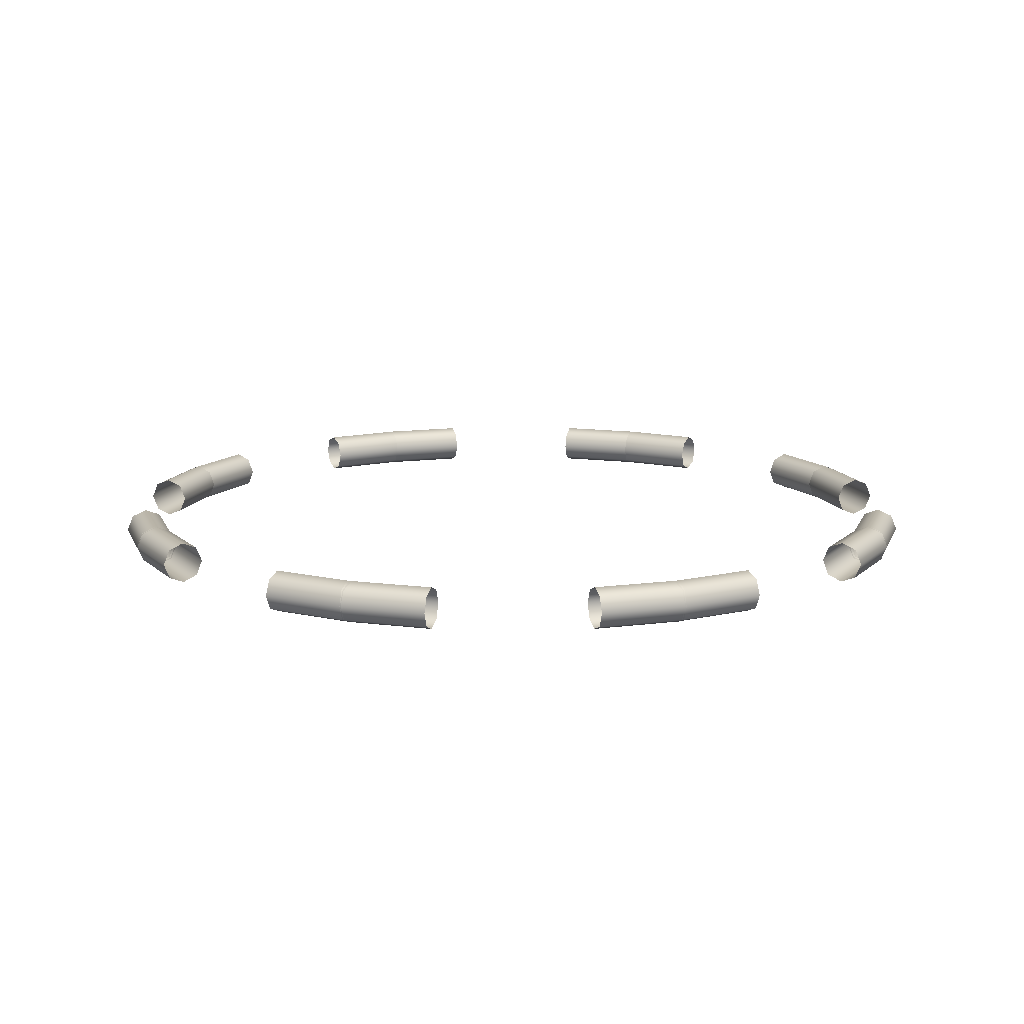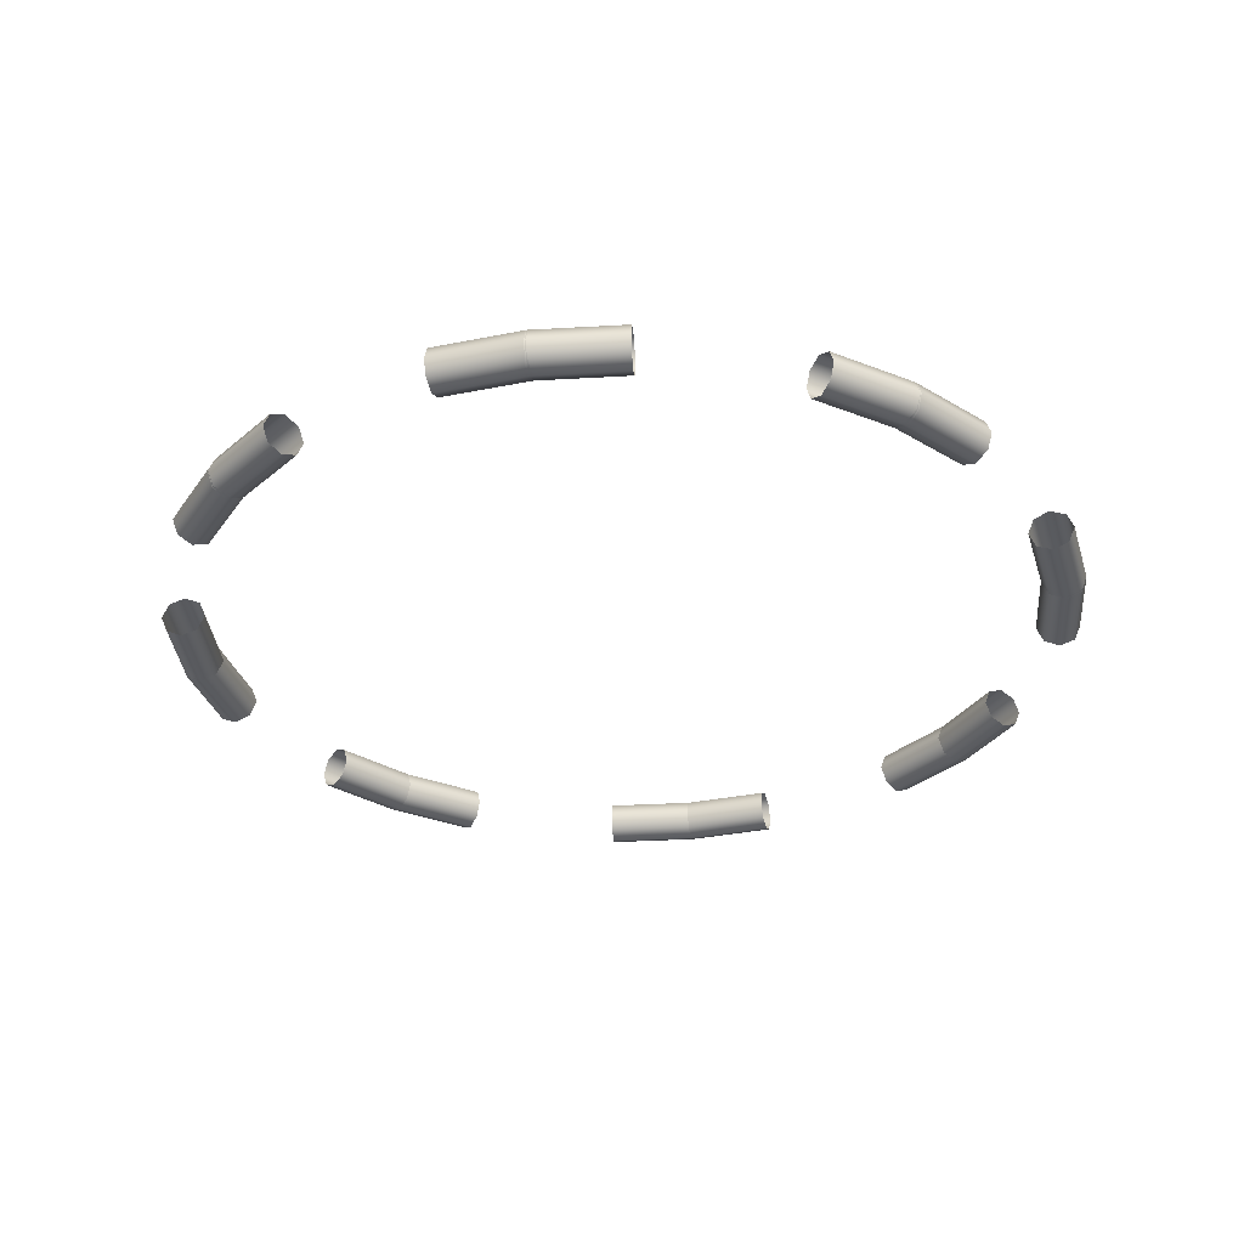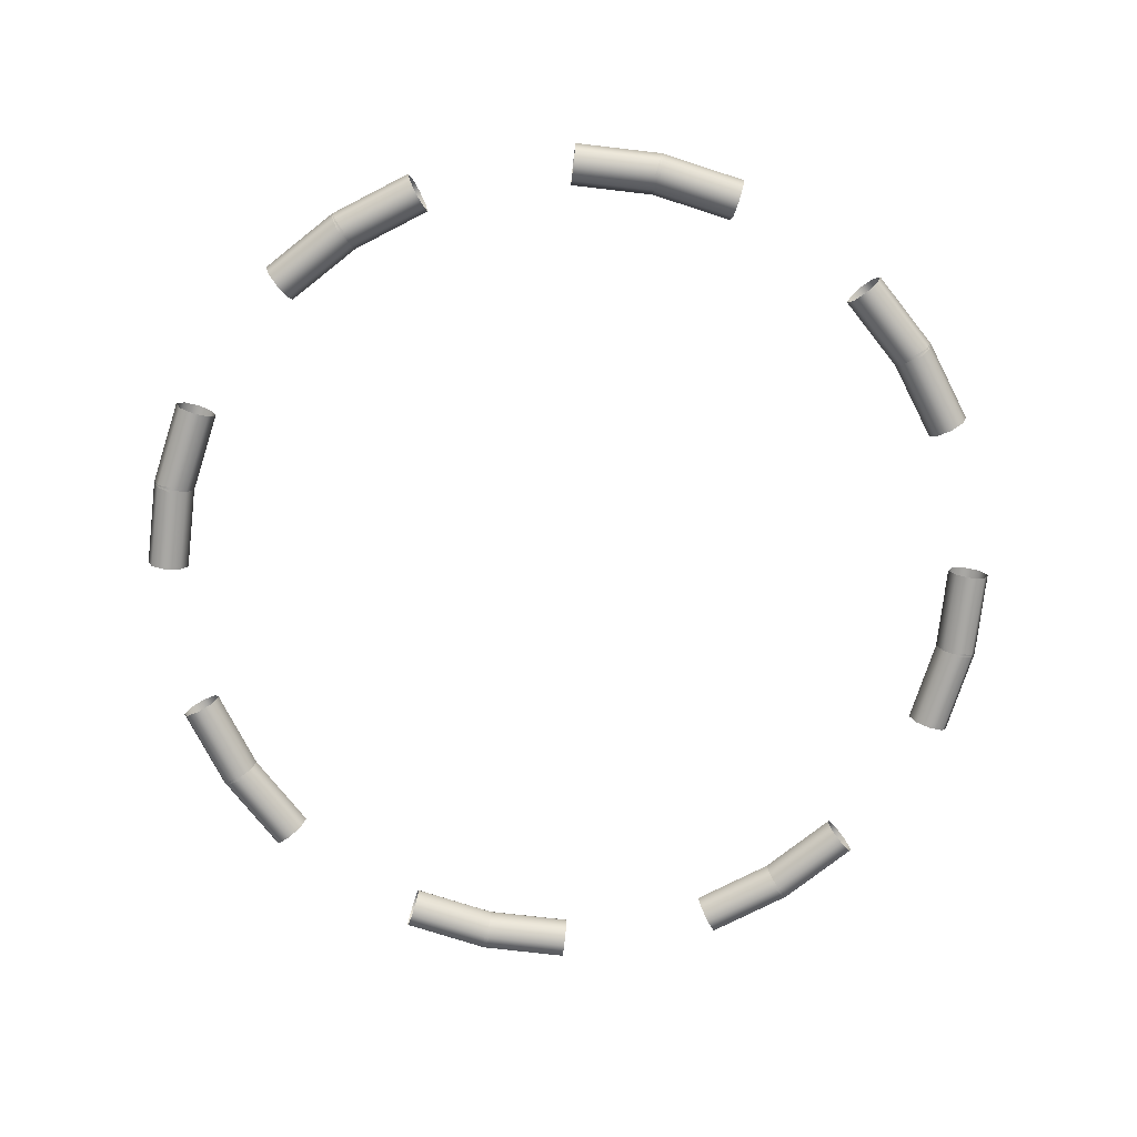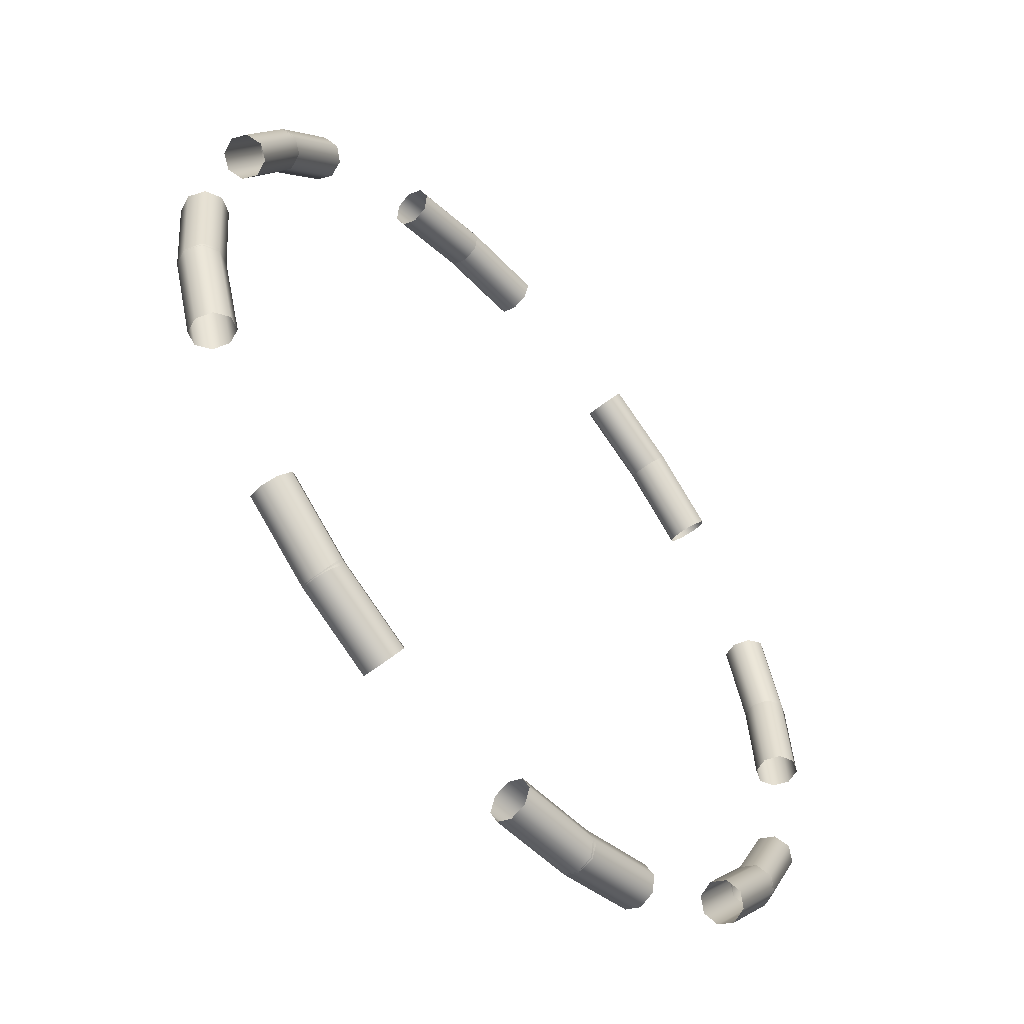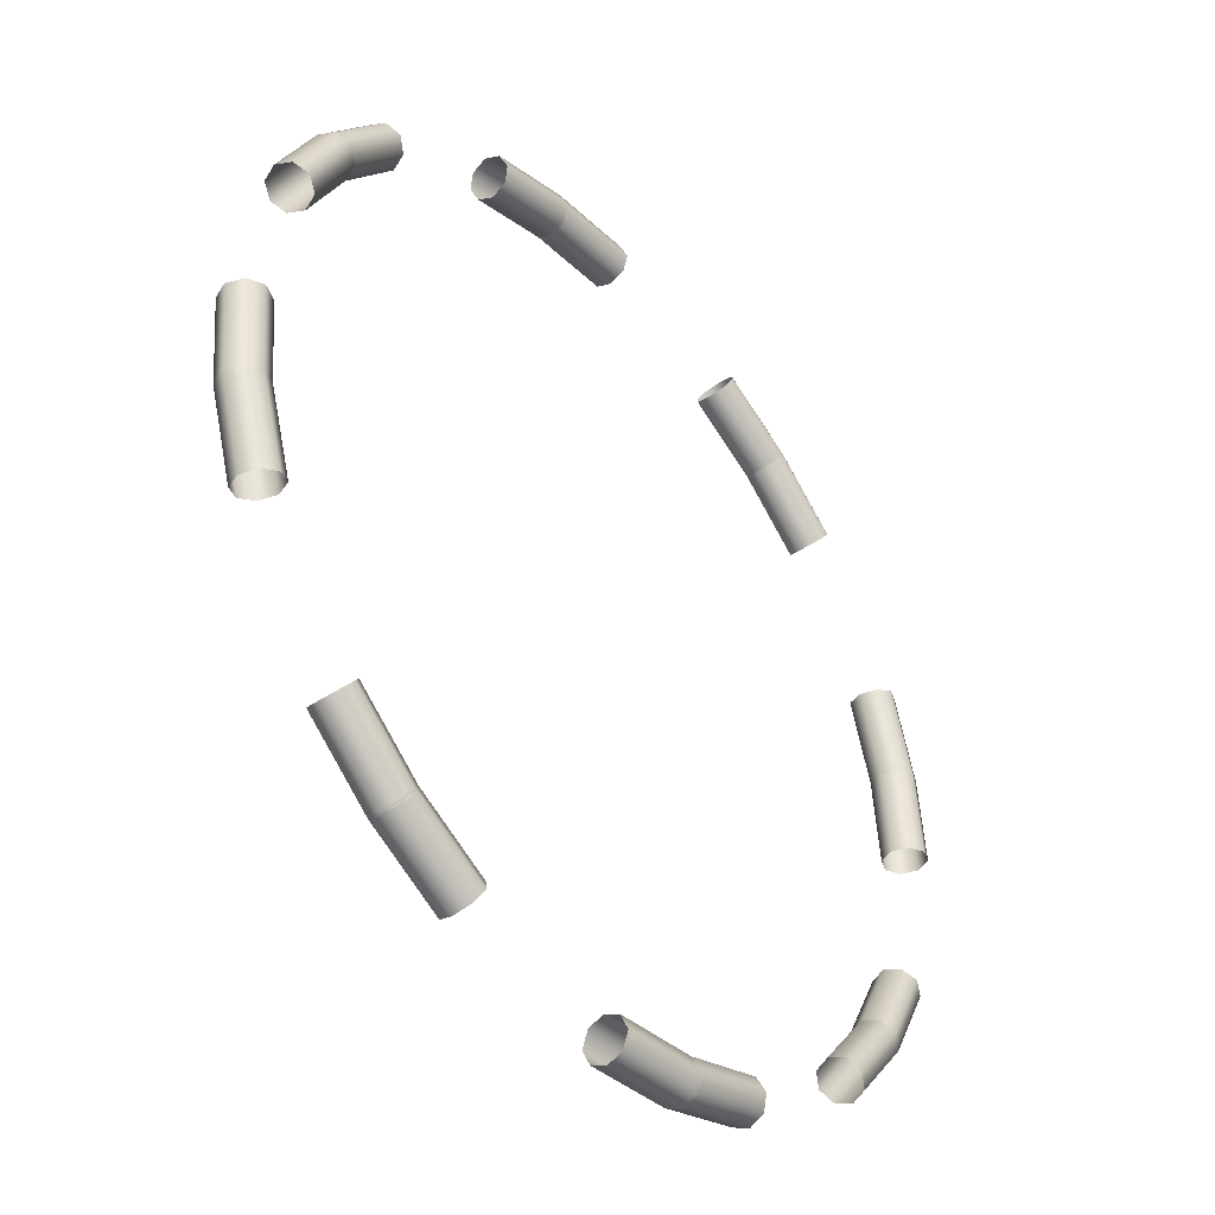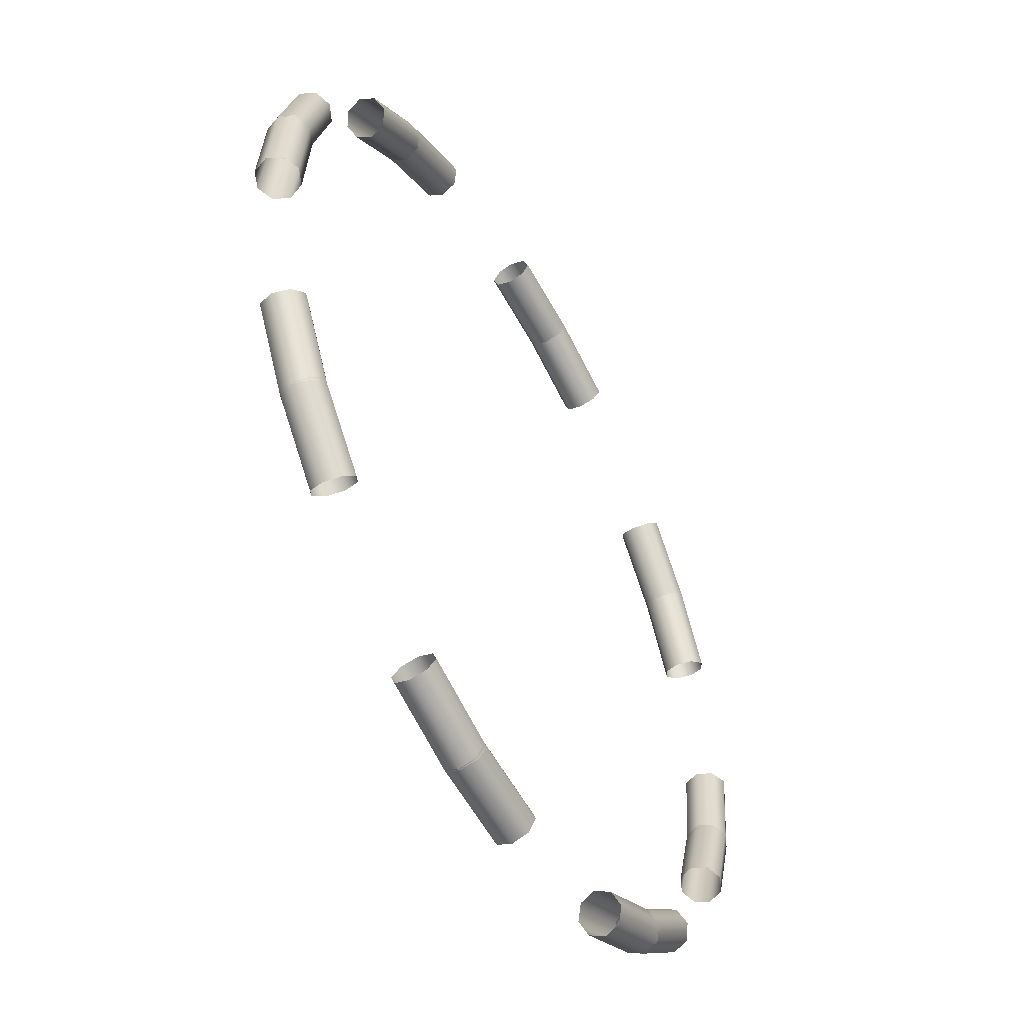
<metadata>
{"format":"obj","ext":"obj","renderer":"f3d","projection":"perspective","resolution":1024,"background":"white","views":[{"elev":13.1,"azim":168.6,"up":"+Z"},{"elev":-32.0,"azim":-158.4,"up":"+Z"},{"elev":-74.9,"azim":-1.0,"up":"+Z"},{"elev":-55.6,"azim":-49.7,"up":"+Y"},{"elev":-42.8,"azim":-51.2,"up":"+Y"},{"elev":-52.1,"azim":118.8,"up":"+Y"}]}
</metadata>
<code>
o belt_0
v 10.5 -0.01382 0
v 10.29 2.062 0
v 10.35 -0.02818 -0.3536
v 10.15 2.047 -0.3536
v 10 -0.06283 -0.5
v 9.795 2.012 -0.5
v 9.648 -0.09749 -0.3536
v 9.444 1.978 -0.3536
v 9.502 -0.1118 4.371e-08
v 9.298 1.963 4.371e-08
v 9.648 -0.09749 0.3536
v 9.444 1.978 0.3536
v 10 -0.06283 0.5
v 9.795 2.012 0.5
v 10.35 -0.02818 0.3536
v 10.15 2.047 0.3536
v 10.3 2.034 0
v 9.693 4.03 0
v 10.16 1.992 -0.3536
v 9.553 3.987 -0.3536
v 9.82 1.889 -0.5
v 9.215 3.885 -0.5
v 9.482 1.787 -0.3536
v 8.876 3.782 -0.3536
v 9.341 1.744 4.371e-08
v 8.736 3.74 4.371e-08
v 9.482 1.787 0.3536
v 8.876 3.782 0.3536
v 9.82 1.889 0.5
v 9.215 3.885 0.5
v 10.16 1.992 0.3536
v 9.553 3.987 0.3536
v 7.433 7.413 0
v 5.821 8.736 0
v 7.34 7.3 -0.3536
v 5.728 8.623 -0.3536
v 7.115 7.027 -0.5
v 5.503 8.349 -0.5
v 6.891 6.753 -0.3536
v 5.279 8.076 -0.3536
v 6.798 6.64 4.371e-08
v 5.186 7.963 4.371e-08
v 6.891 6.753 0.3536
v 5.279 8.076 0.3536
v 7.115 7.027 0.5
v 5.503 8.349 0.5
v 7.34 7.3 0.3536
v 5.728 8.623 0.3536
v 5.844 8.721 0
v 4.004 9.704 0
v 5.774 8.591 -0.3536
v 3.935 9.574 -0.3536
v 5.608 8.28 -0.5
v 3.769 9.263 -0.5
v 5.441 7.968 -0.3536
v 3.602 8.951 -0.3536
v 5.372 7.839 4.371e-08
v 3.533 8.822 4.371e-08
v 5.441 7.968 0.3536
v 3.602 8.951 0.3536
v 5.608 8.28 0.5
v 3.769 9.263 0.5
v 5.774 8.591 0.3536
v 3.935 9.574 0.3536
v 0.01382 10.5 0
v -2.062 10.29 0
v 0.02818 10.35 -0.3536
v -2.047 10.15 -0.3536
v 0.06283 10 -0.5
v -2.012 9.795 -0.5
v 0.09749 9.648 -0.3536
v -1.978 9.444 -0.3536
v 0.1118 9.502 4.371e-08
v -1.963 9.298 4.371e-08
v 0.09749 9.648 0.3536
v -1.978 9.444 0.3536
v 0.06283 10 0.5
v -2.012 9.795 0.5
v 0.02818 10.35 0.3536
v -2.047 10.15 0.3536
v -2.034 10.3 0
v -4.03 9.693 0
v -1.992 10.16 -0.3536
v -3.987 9.553 -0.3536
v -1.889 9.82 -0.5
v -3.885 9.215 -0.5
v -1.787 9.482 -0.3536
v -3.782 8.876 -0.3536
v -1.744 9.341 4.371e-08
v -3.74 8.736 4.371e-08
v -1.787 9.482 0.3536
v -3.782 8.876 0.3536
v -1.889 9.82 0.5
v -3.885 9.215 0.5
v -1.992 10.16 0.3536
v -3.987 9.553 0.3536
v -7.413 7.433 0
v -8.736 5.821 0
v -7.3 7.34 -0.3536
v -8.623 5.728 -0.3536
v -7.027 7.115 -0.5
v -8.349 5.503 -0.5
v -6.753 6.891 -0.3536
v -8.076 5.279 -0.3536
v -6.64 6.798 4.371e-08
v -7.963 5.186 4.371e-08
v -6.753 6.891 0.3536
v -8.076 5.279 0.3536
v -7.027 7.115 0.5
v -8.349 5.503 0.5
v -7.3 7.34 0.3536
v -8.623 5.728 0.3536
v -8.721 5.844 0
v -9.704 4.004 0
v -8.591 5.774 -0.3536
v -9.574 3.935 -0.3536
v -8.28 5.608 -0.5
v -9.263 3.769 -0.5
v -7.968 5.441 -0.3536
v -8.951 3.602 -0.3536
v -7.839 5.372 4.371e-08
v -8.822 3.533 4.371e-08
v -7.968 5.441 0.3536
v -8.951 3.602 0.3536
v -8.28 5.608 0.5
v -9.263 3.769 0.5
v -8.591 5.774 0.3536
v -9.574 3.935 0.3536
v -10.5 0.01382 0
v -10.29 -2.062 0
v -10.35 0.02818 -0.3536
v -10.15 -2.047 -0.3536
v -10 0.06283 -0.5
v -9.795 -2.012 -0.5
v -9.648 0.09749 -0.3536
v -9.444 -1.978 -0.3536
v -9.502 0.1118 4.371e-08
v -9.298 -1.963 4.371e-08
v -9.648 0.09749 0.3536
v -9.444 -1.978 0.3536
v -10 0.06283 0.5
v -9.795 -2.012 0.5
v -10.35 0.02818 0.3536
v -10.15 -2.047 0.3536
v -10.3 -2.034 0
v -9.693 -4.03 0
v -10.16 -1.992 -0.3536
v -9.553 -3.987 -0.3536
v -9.82 -1.889 -0.5
v -9.215 -3.885 -0.5
v -9.482 -1.787 -0.3536
v -8.876 -3.782 -0.3536
v -9.341 -1.744 4.371e-08
v -8.736 -3.74 4.371e-08
v -9.482 -1.787 0.3536
v -8.876 -3.782 0.3536
v -9.82 -1.889 0.5
v -9.215 -3.885 0.5
v -10.16 -1.992 0.3536
v -9.553 -3.987 0.3536
v -7.433 -7.413 0
v -5.821 -8.736 0
v -7.34 -7.3 -0.3536
v -5.728 -8.623 -0.3536
v -7.115 -7.027 -0.5
v -5.503 -8.349 -0.5
v -6.891 -6.753 -0.3536
v -5.279 -8.076 -0.3536
v -6.798 -6.64 4.371e-08
v -5.186 -7.963 4.371e-08
v -6.891 -6.753 0.3536
v -5.279 -8.076 0.3536
v -7.115 -7.027 0.5
v -5.503 -8.349 0.5
v -7.34 -7.3 0.3536
v -5.728 -8.623 0.3536
v -5.844 -8.721 0
v -4.004 -9.704 0
v -5.774 -8.591 -0.3536
v -3.935 -9.574 -0.3536
v -5.608 -8.28 -0.5
v -3.769 -9.263 -0.5
v -5.441 -7.968 -0.3536
v -3.602 -8.951 -0.3536
v -5.372 -7.839 4.371e-08
v -3.533 -8.822 4.371e-08
v -5.441 -7.968 0.3536
v -3.602 -8.951 0.3536
v -5.608 -8.28 0.5
v -3.769 -9.263 0.5
v -5.774 -8.591 0.3536
v -3.935 -9.574 0.3536
v -0.01382 -10.5 0
v 2.062 -10.29 0
v -0.02818 -10.35 -0.3536
v 2.047 -10.15 -0.3536
v -0.06283 -10 -0.5
v 2.012 -9.795 -0.5
v -0.09749 -9.648 -0.3536
v 1.978 -9.444 -0.3536
v -0.1118 -9.502 4.371e-08
v 1.963 -9.298 4.371e-08
v -0.09749 -9.648 0.3536
v 1.978 -9.444 0.3536
v -0.06283 -10 0.5
v 2.012 -9.795 0.5
v -0.02818 -10.35 0.3536
v 2.047 -10.15 0.3536
v 2.034 -10.3 0
v 4.03 -9.693 0
v 1.992 -10.16 -0.3536
v 3.987 -9.553 -0.3536
v 1.889 -9.82 -0.5
v 3.885 -9.215 -0.5
v 1.787 -9.482 -0.3536
v 3.782 -8.876 -0.3536
v 1.744 -9.341 4.371e-08
v 3.74 -8.736 4.371e-08
v 1.787 -9.482 0.3536
v 3.782 -8.876 0.3536
v 1.889 -9.82 0.5
v 3.885 -9.215 0.5
v 1.992 -10.16 0.3536
v 3.987 -9.553 0.3536
v 7.413 -7.433 0
v 8.736 -5.821 0
v 7.3 -7.34 -0.3536
v 8.623 -5.728 -0.3536
v 7.027 -7.115 -0.5
v 8.349 -5.503 -0.5
v 6.753 -6.891 -0.3536
v 8.076 -5.279 -0.3536
v 6.64 -6.798 4.371e-08
v 7.963 -5.186 4.371e-08
v 6.753 -6.891 0.3536
v 8.076 -5.279 0.3536
v 7.027 -7.115 0.5
v 8.349 -5.503 0.5
v 7.3 -7.34 0.3536
v 8.623 -5.728 0.3536
v 8.721 -5.844 0
v 9.704 -4.004 0
v 8.591 -5.774 -0.3536
v 9.574 -3.935 -0.3536
v 8.28 -5.608 -0.5
v 9.263 -3.769 -0.5
v 7.968 -5.441 -0.3536
v 8.951 -3.602 -0.3536
v 7.839 -5.372 4.371e-08
v 8.822 -3.533 4.371e-08
v 7.968 -5.441 0.3536
v 8.951 -3.602 0.3536
v 8.28 -5.608 0.5
v 9.263 -3.769 0.5
v 8.591 -5.774 0.3536
v 9.574 -3.935 0.3536
f 1 3 2
f 2 3 4
f 3 5 4
f 4 5 6
f 5 7 6
f 6 7 8
f 7 9 8
f 8 9 10
f 9 11 10
f 10 11 12
f 11 13 12
f 12 13 14
f 13 15 14
f 14 15 16
f 15 1 16
f 16 1 2
f 17 19 18
f 18 19 20
f 19 21 20
f 20 21 22
f 21 23 22
f 22 23 24
f 23 25 24
f 24 25 26
f 25 27 26
f 26 27 28
f 27 29 28
f 28 29 30
f 29 31 30
f 30 31 32
f 31 17 32
f 32 17 18
f 33 35 34
f 34 35 36
f 35 37 36
f 36 37 38
f 37 39 38
f 38 39 40
f 39 41 40
f 40 41 42
f 41 43 42
f 42 43 44
f 43 45 44
f 44 45 46
f 45 47 46
f 46 47 48
f 47 33 48
f 48 33 34
f 49 51 50
f 50 51 52
f 51 53 52
f 52 53 54
f 53 55 54
f 54 55 56
f 55 57 56
f 56 57 58
f 57 59 58
f 58 59 60
f 59 61 60
f 60 61 62
f 61 63 62
f 62 63 64
f 63 49 64
f 64 49 50
f 65 67 66
f 66 67 68
f 67 69 68
f 68 69 70
f 69 71 70
f 70 71 72
f 71 73 72
f 72 73 74
f 73 75 74
f 74 75 76
f 75 77 76
f 76 77 78
f 77 79 78
f 78 79 80
f 79 65 80
f 80 65 66
f 81 83 82
f 82 83 84
f 83 85 84
f 84 85 86
f 85 87 86
f 86 87 88
f 87 89 88
f 88 89 90
f 89 91 90
f 90 91 92
f 91 93 92
f 92 93 94
f 93 95 94
f 94 95 96
f 95 81 96
f 96 81 82
f 97 99 98
f 98 99 100
f 99 101 100
f 100 101 102
f 101 103 102
f 102 103 104
f 103 105 104
f 104 105 106
f 105 107 106
f 106 107 108
f 107 109 108
f 108 109 110
f 109 111 110
f 110 111 112
f 111 97 112
f 112 97 98
f 113 115 114
f 114 115 116
f 115 117 116
f 116 117 118
f 117 119 118
f 118 119 120
f 119 121 120
f 120 121 122
f 121 123 122
f 122 123 124
f 123 125 124
f 124 125 126
f 125 127 126
f 126 127 128
f 127 113 128
f 128 113 114
f 129 131 130
f 130 131 132
f 131 133 132
f 132 133 134
f 133 135 134
f 134 135 136
f 135 137 136
f 136 137 138
f 137 139 138
f 138 139 140
f 139 141 140
f 140 141 142
f 141 143 142
f 142 143 144
f 143 129 144
f 144 129 130
f 145 147 146
f 146 147 148
f 147 149 148
f 148 149 150
f 149 151 150
f 150 151 152
f 151 153 152
f 152 153 154
f 153 155 154
f 154 155 156
f 155 157 156
f 156 157 158
f 157 159 158
f 158 159 160
f 159 145 160
f 160 145 146
f 161 163 162
f 162 163 164
f 163 165 164
f 164 165 166
f 165 167 166
f 166 167 168
f 167 169 168
f 168 169 170
f 169 171 170
f 170 171 172
f 171 173 172
f 172 173 174
f 173 175 174
f 174 175 176
f 175 161 176
f 176 161 162
f 177 179 178
f 178 179 180
f 179 181 180
f 180 181 182
f 181 183 182
f 182 183 184
f 183 185 184
f 184 185 186
f 185 187 186
f 186 187 188
f 187 189 188
f 188 189 190
f 189 191 190
f 190 191 192
f 191 177 192
f 192 177 178
f 193 195 194
f 194 195 196
f 195 197 196
f 196 197 198
f 197 199 198
f 198 199 200
f 199 201 200
f 200 201 202
f 201 203 202
f 202 203 204
f 203 205 204
f 204 205 206
f 205 207 206
f 206 207 208
f 207 193 208
f 208 193 194
f 209 211 210
f 210 211 212
f 211 213 212
f 212 213 214
f 213 215 214
f 214 215 216
f 215 217 216
f 216 217 218
f 217 219 218
f 218 219 220
f 219 221 220
f 220 221 222
f 221 223 222
f 222 223 224
f 223 209 224
f 224 209 210
f 225 227 226
f 226 227 228
f 227 229 228
f 228 229 230
f 229 231 230
f 230 231 232
f 231 233 232
f 232 233 234
f 233 235 234
f 234 235 236
f 235 237 236
f 236 237 238
f 237 239 238
f 238 239 240
f 239 225 240
f 240 225 226
f 241 243 242
f 242 243 244
f 243 245 244
f 244 245 246
f 245 247 246
f 246 247 248
f 247 249 248
f 248 249 250
f 249 251 250
f 250 251 252
f 251 253 252
f 252 253 254
f 253 255 254
f 254 255 256
f 255 241 256
f 256 241 242

</code>
